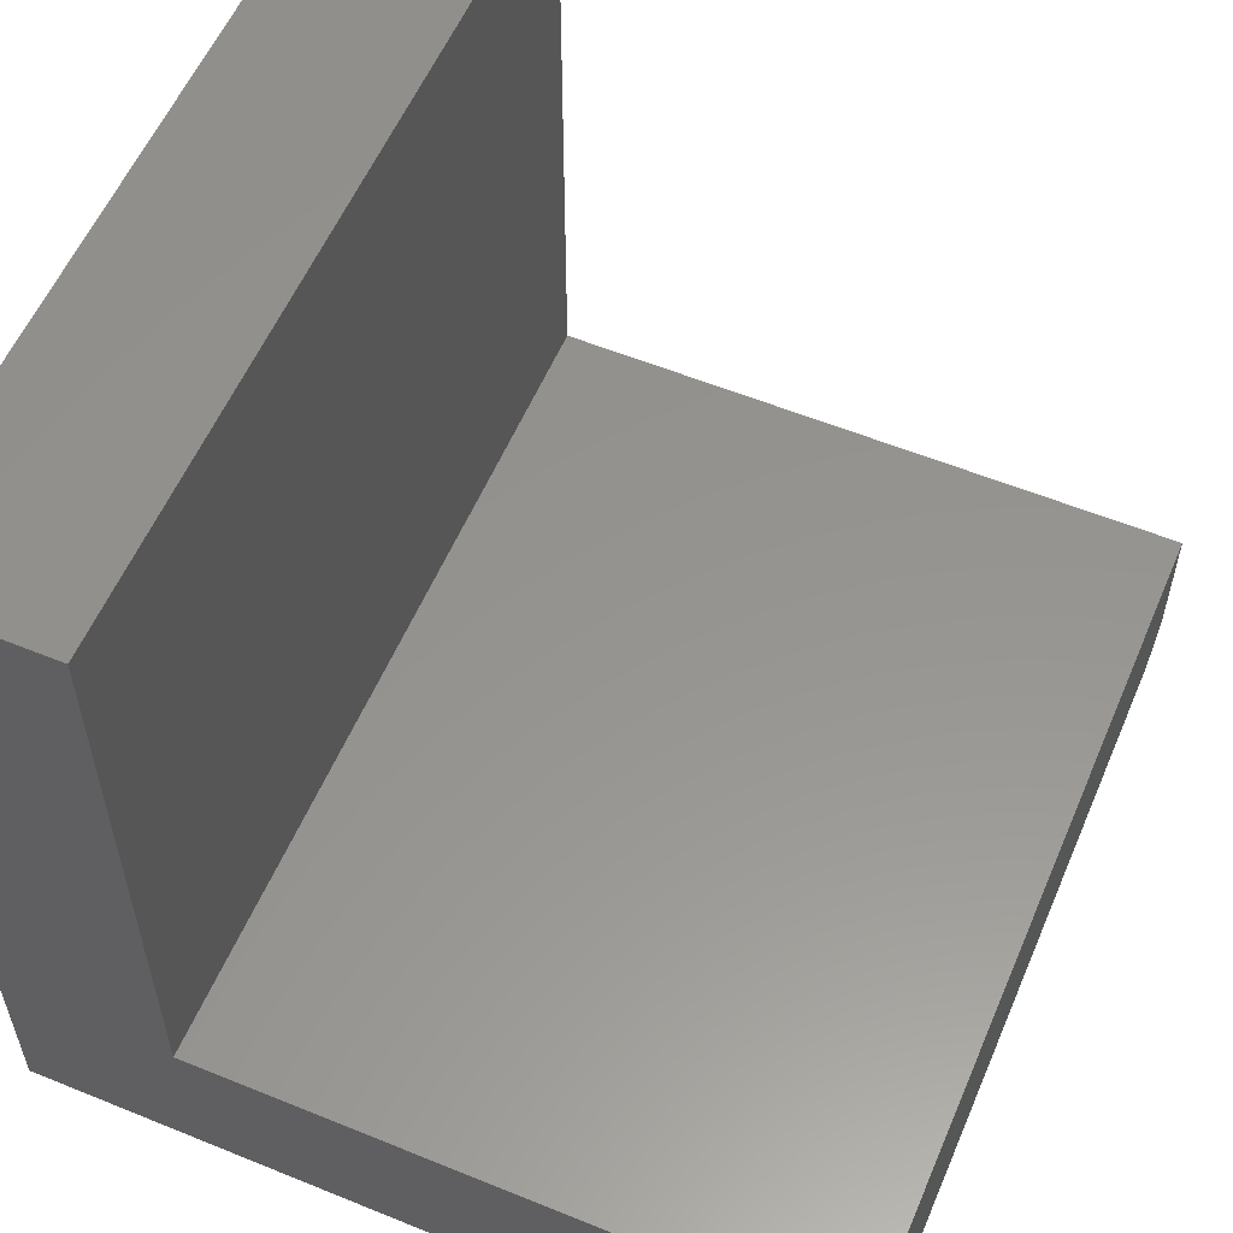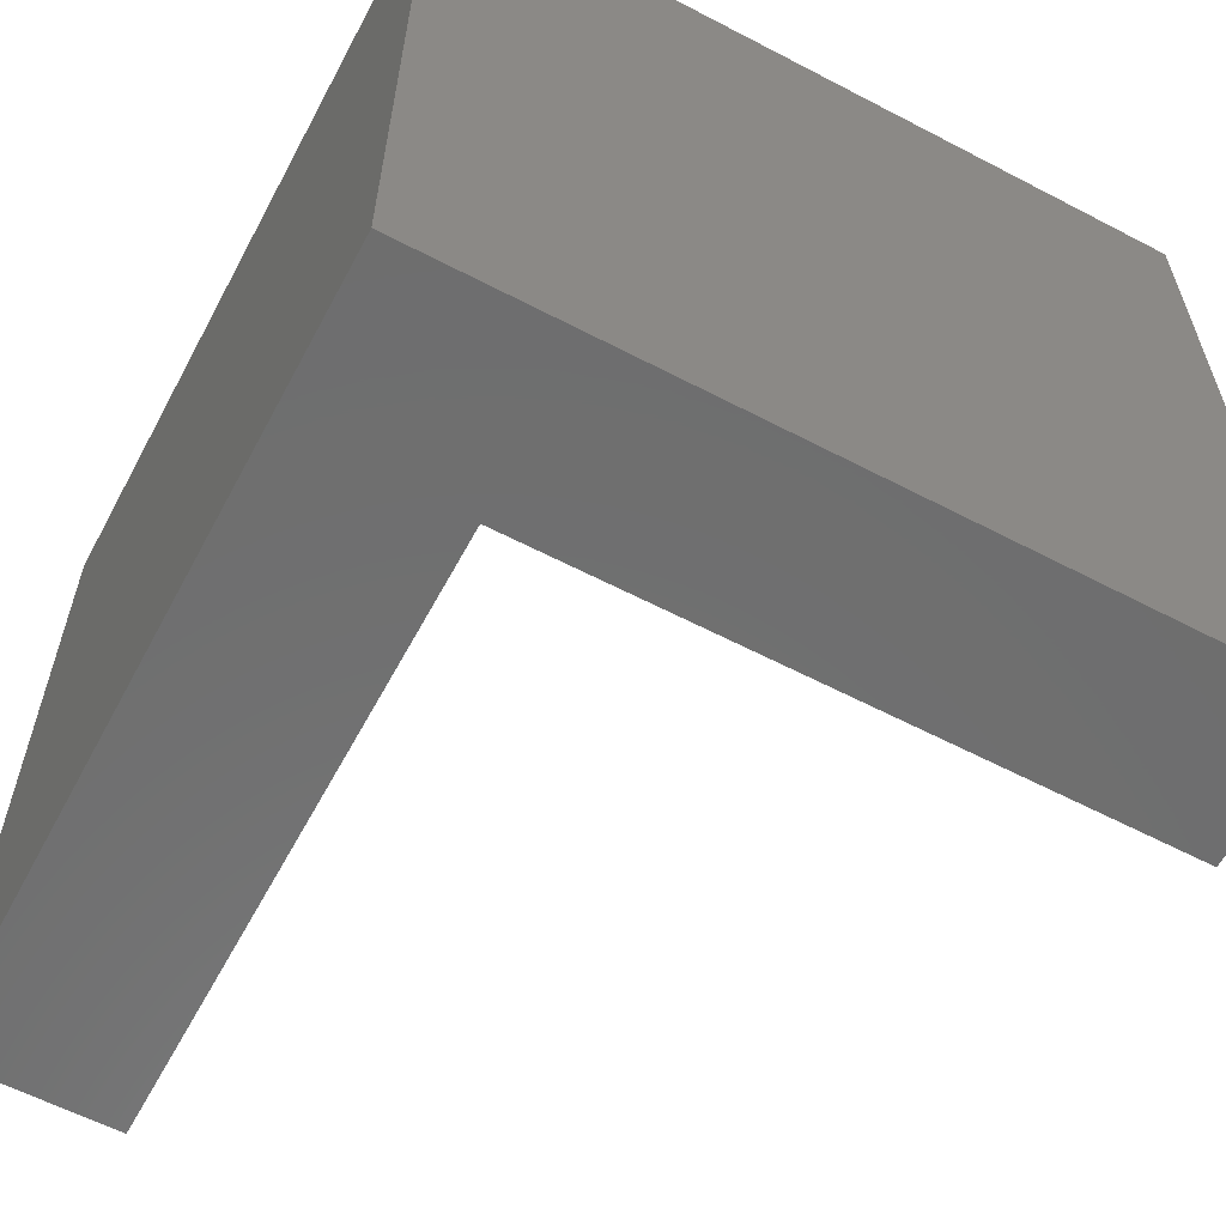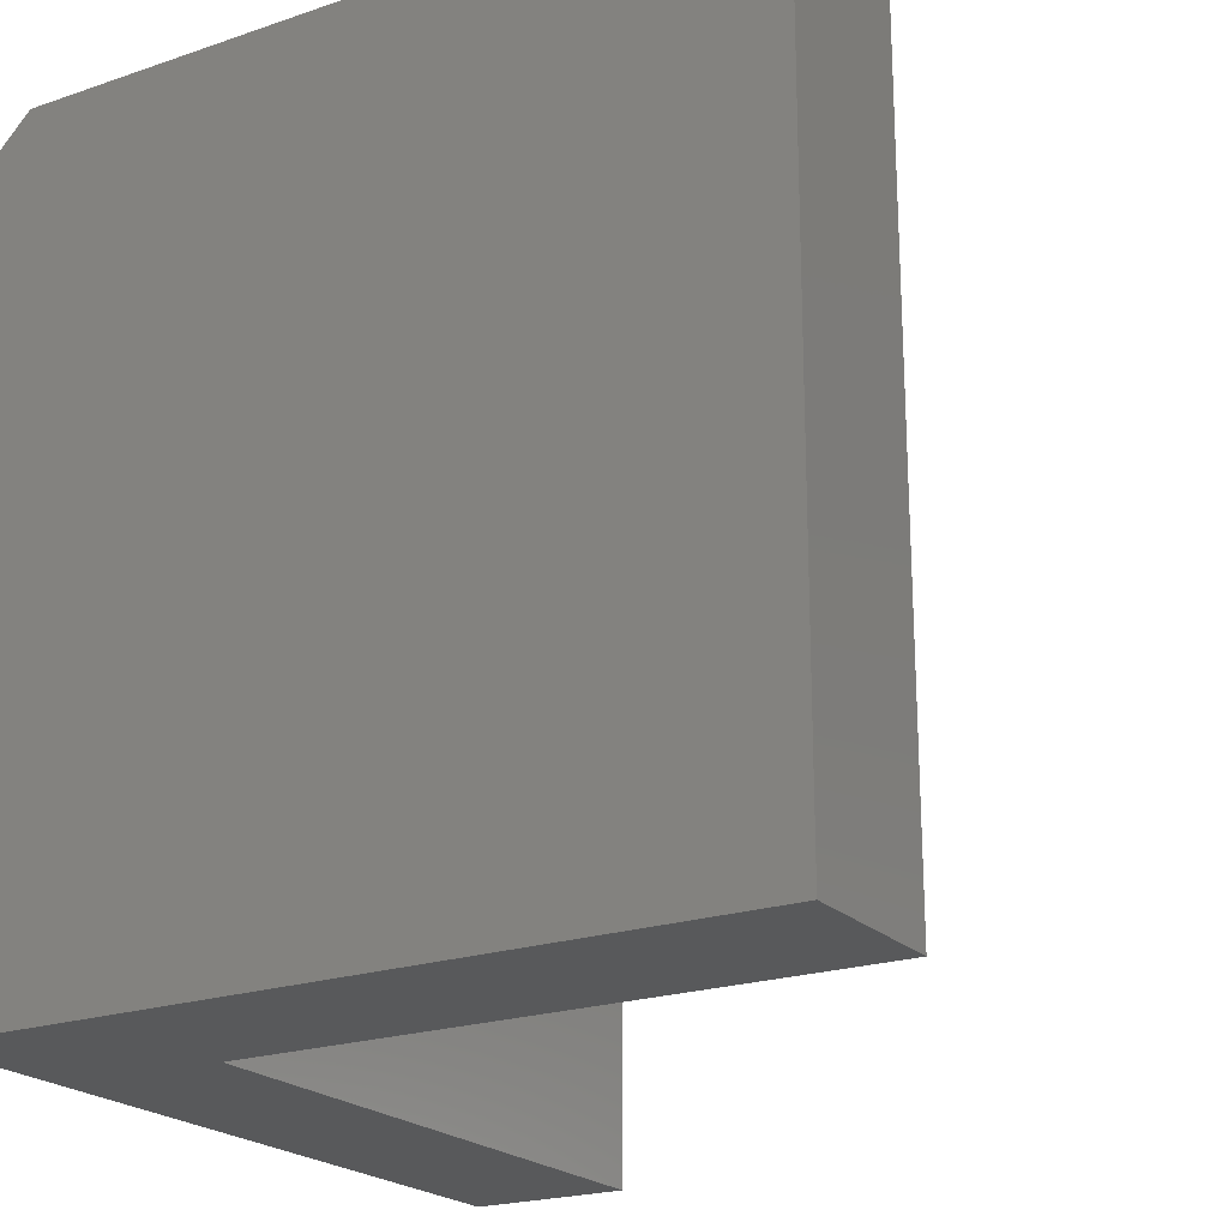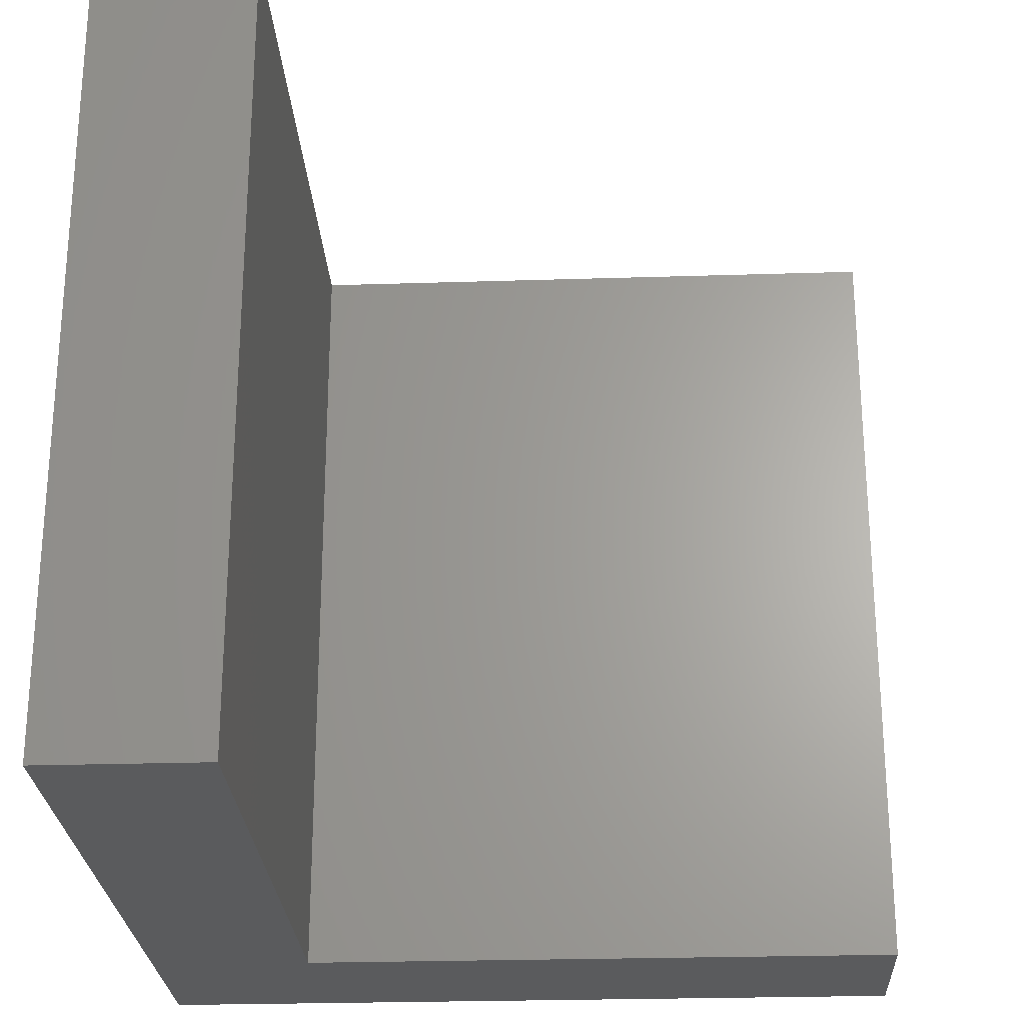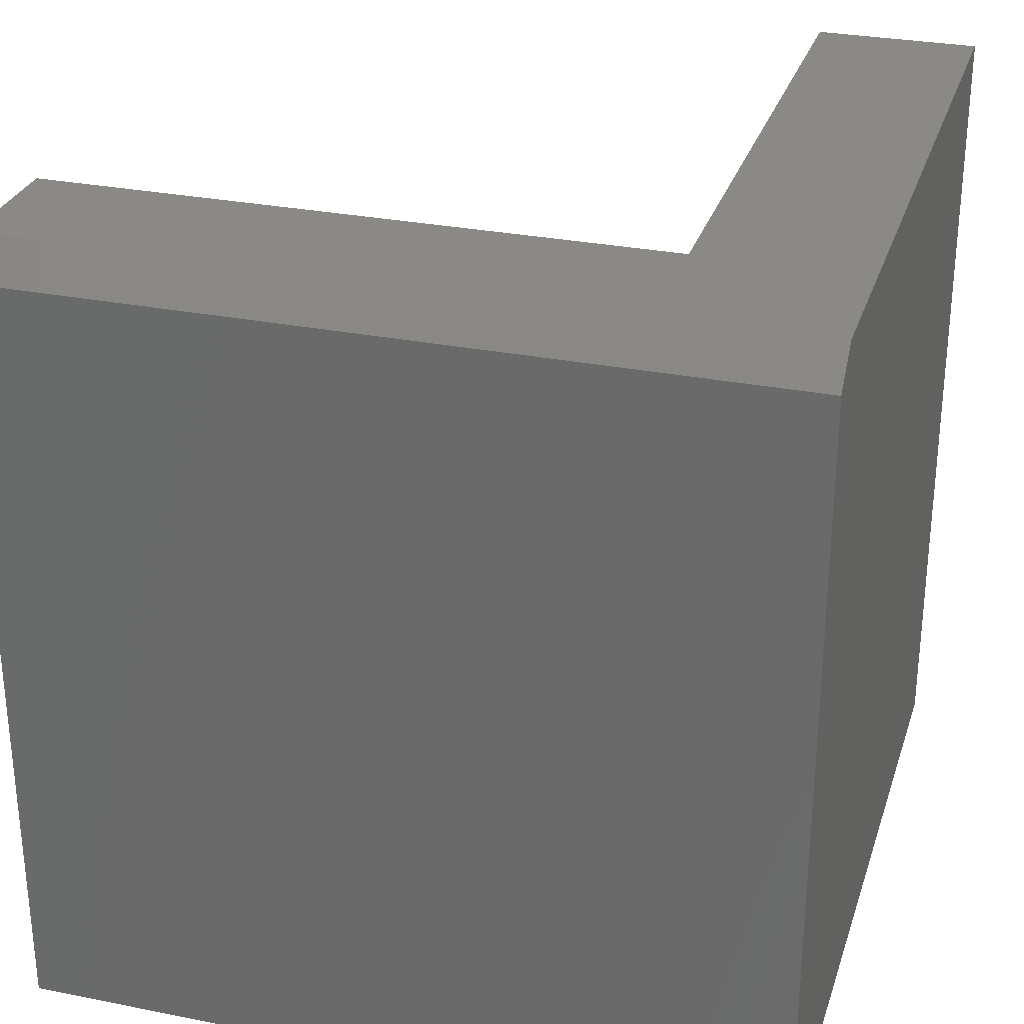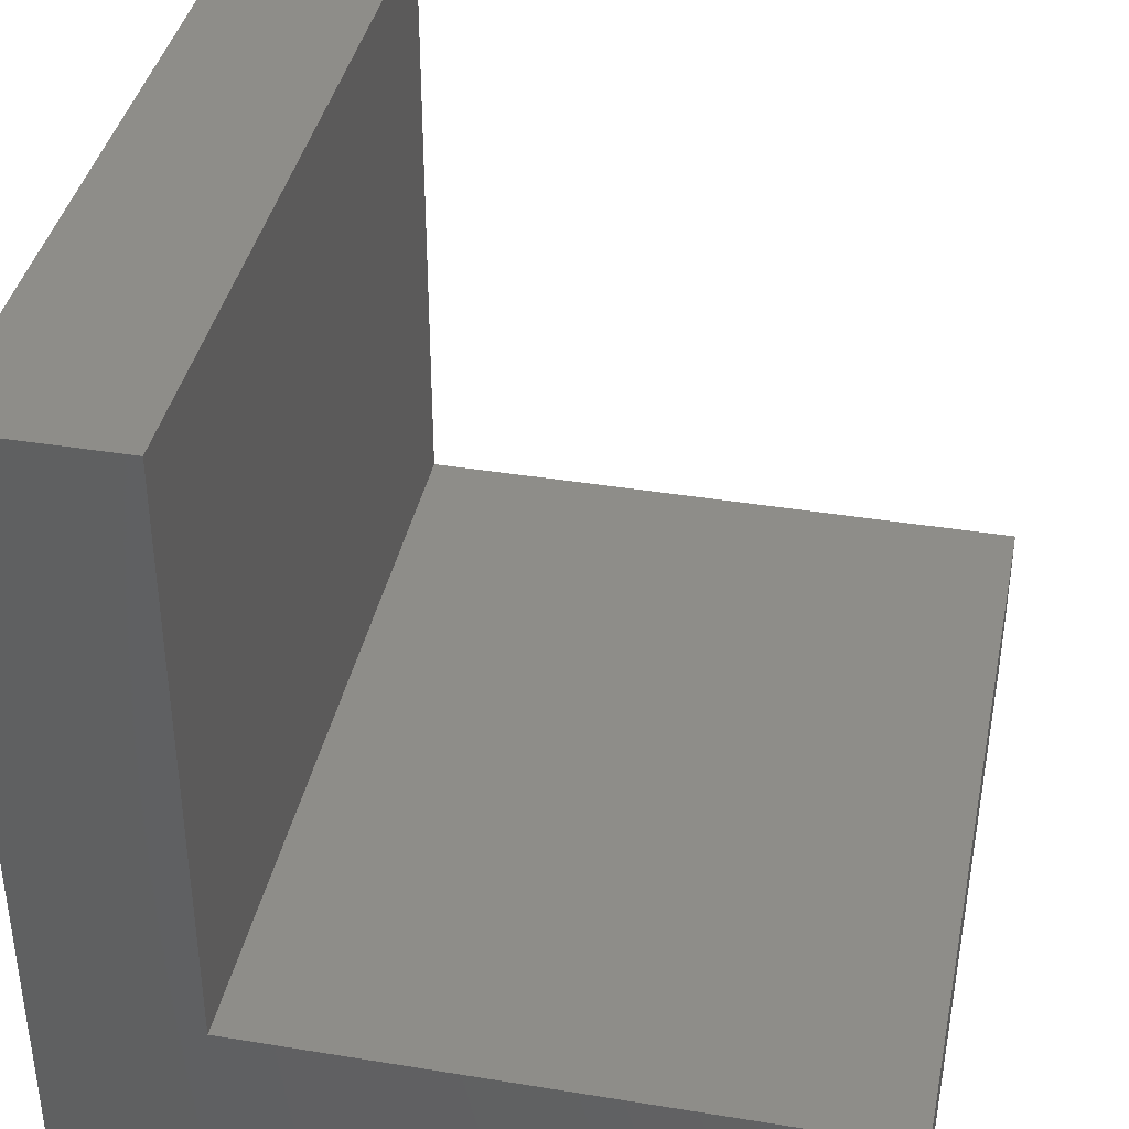
<metadata>
{"format":"stl","ext":"stl","renderer":"f3d","projection":"perspective","resolution":1024,"background":"white","views":[{"elev":57.1,"azim":-157.0,"up":"+Y"},{"elev":-60.4,"azim":61.9,"up":"+Z"},{"elev":-21.5,"azim":121.1,"up":"+Z"},{"elev":-25.5,"azim":-177.1,"up":"+Z"},{"elev":29.2,"azim":16.5,"up":"+Z"},{"elev":39.0,"azim":-168.4,"up":"+Y"}]}
</metadata>
<code>
# stl→obj: 14 verts, 24 faces
v 0 0.7109 0.75
v -0.1497 0.7109 0.75
v 0 0.03125 0.75
v -0.1497 0.1497 0.75
v -0.7109 0.03125 0.75
v -0.7109 0.1497 0.75
v -0.7109 0.1497 0
v -0.7109 0 0
v -0.7109 0 0.7188
v 0 0 0
v 0 0 0.7188
v 0 0.7109 0
v -0.1497 0.1497 0
v -0.1497 0.7109 0
f 1 2 3
f 3 2 4
f 3 4 5
f 5 4 6
f 7 8 6
f 6 8 9
f 6 9 5
f 8 10 9
f 9 10 11
f 10 12 11
f 11 12 1
f 11 1 3
f 5 9 3
f 3 9 11
f 13 7 4
f 4 7 6
f 12 10 14
f 14 10 13
f 10 8 13
f 13 8 7
f 14 13 2
f 2 13 4
f 12 14 1
f 1 14 2

</code>
